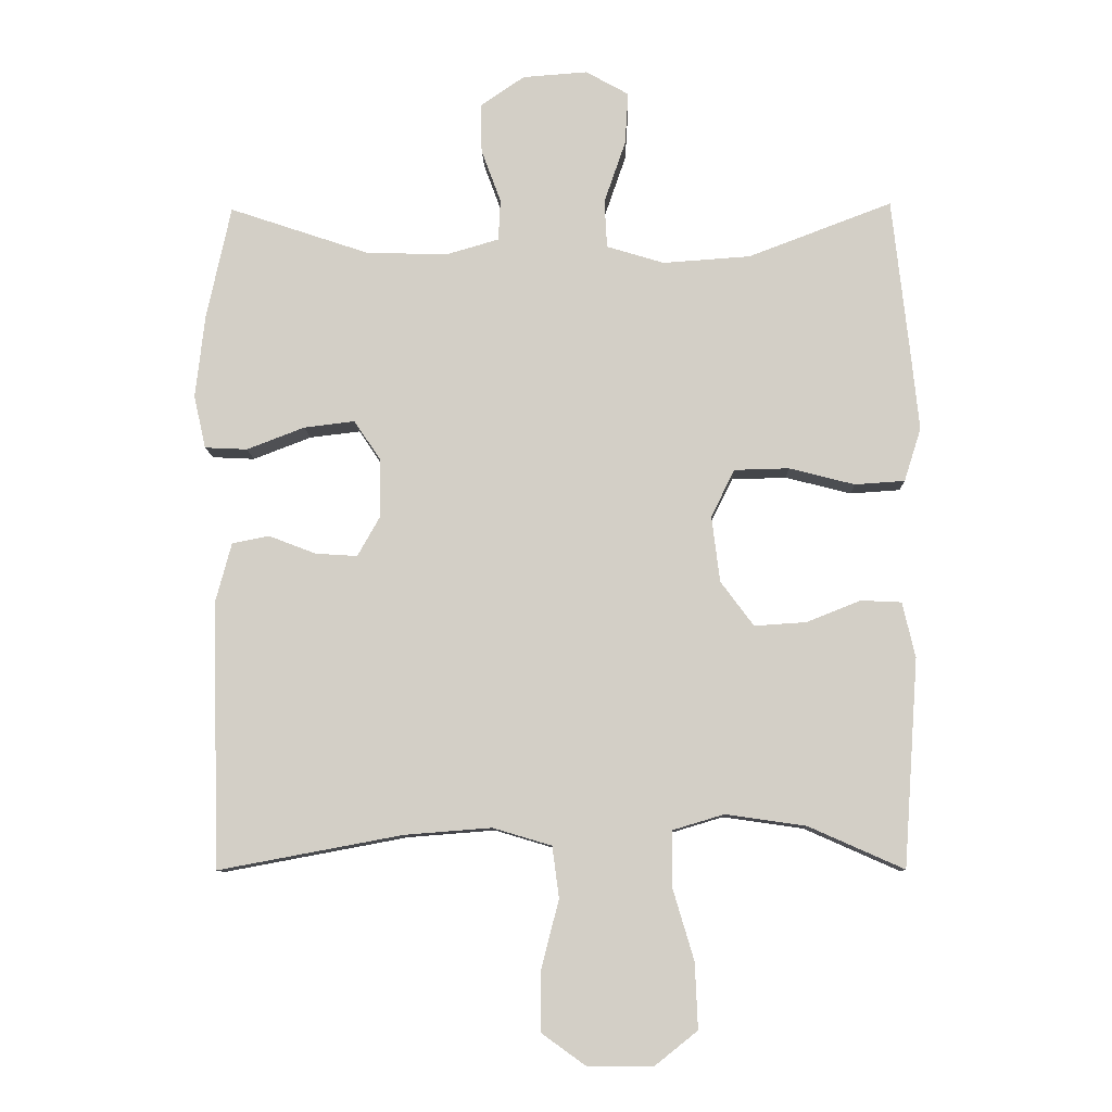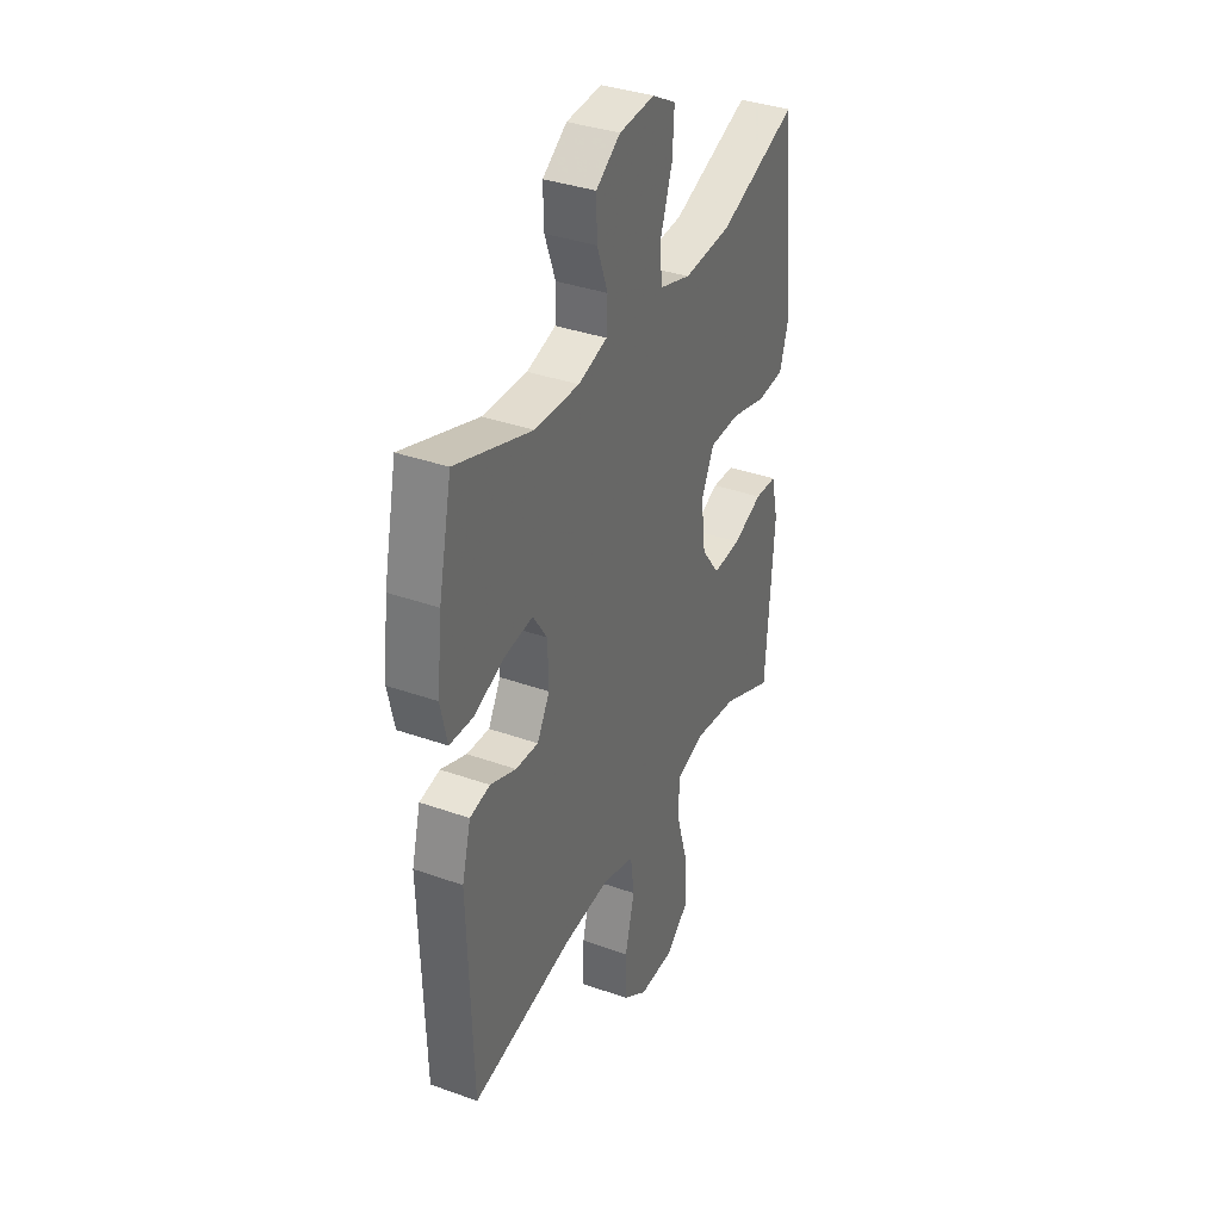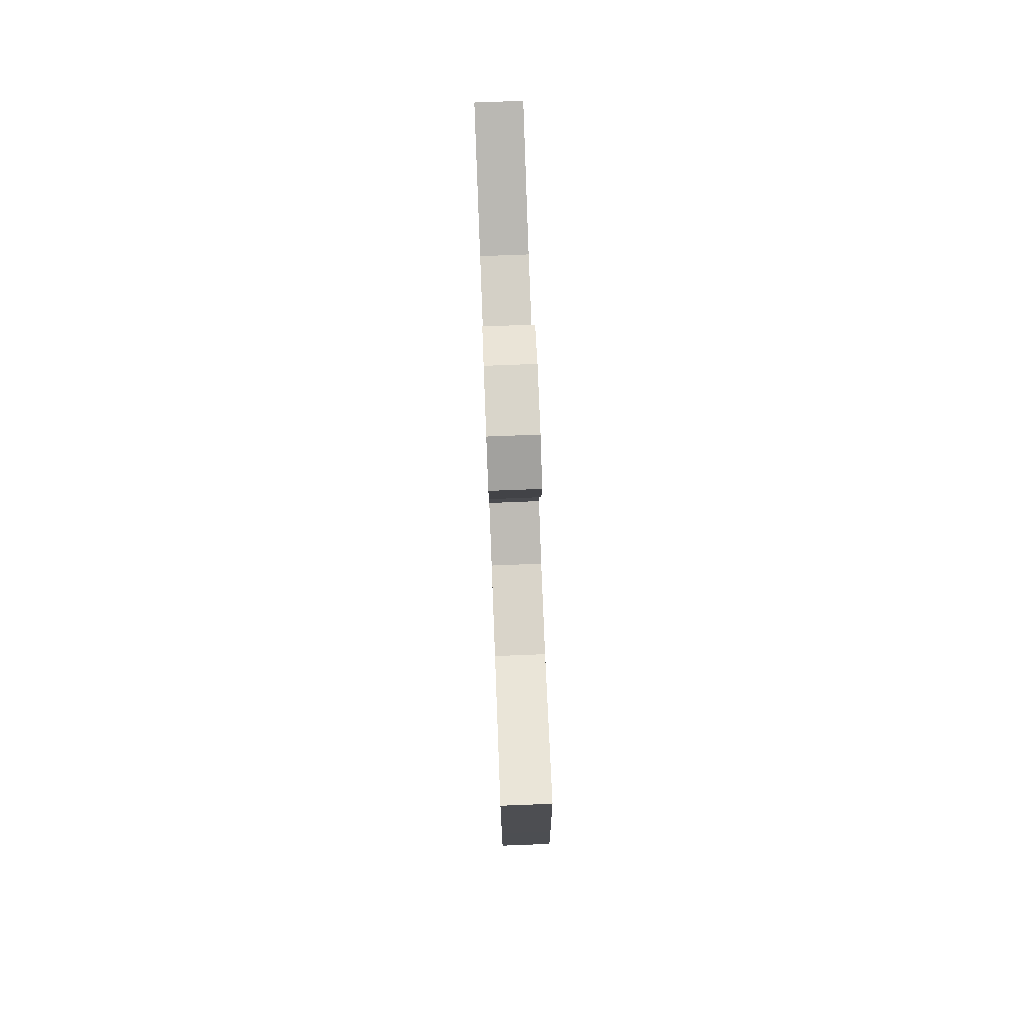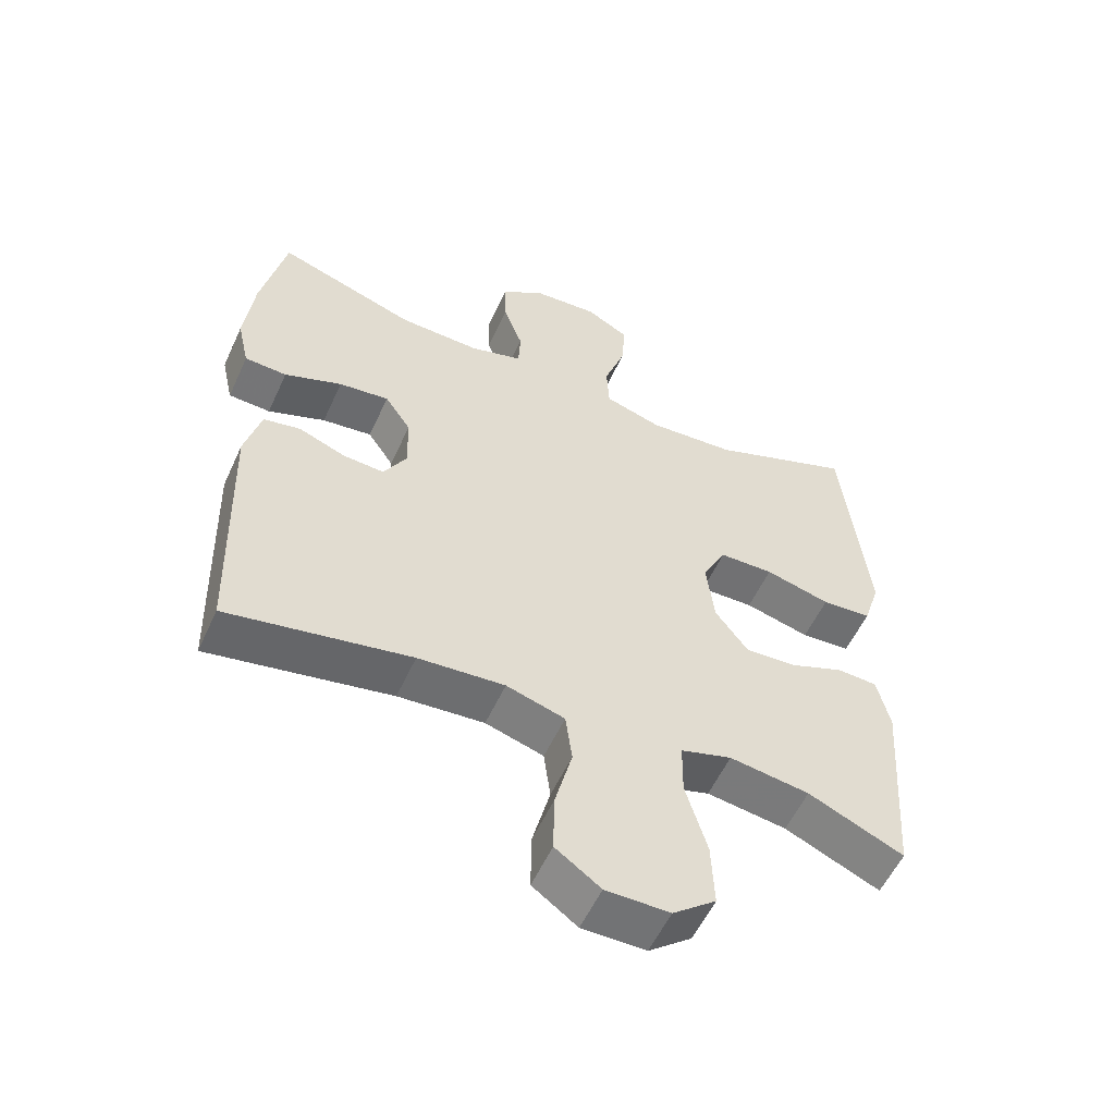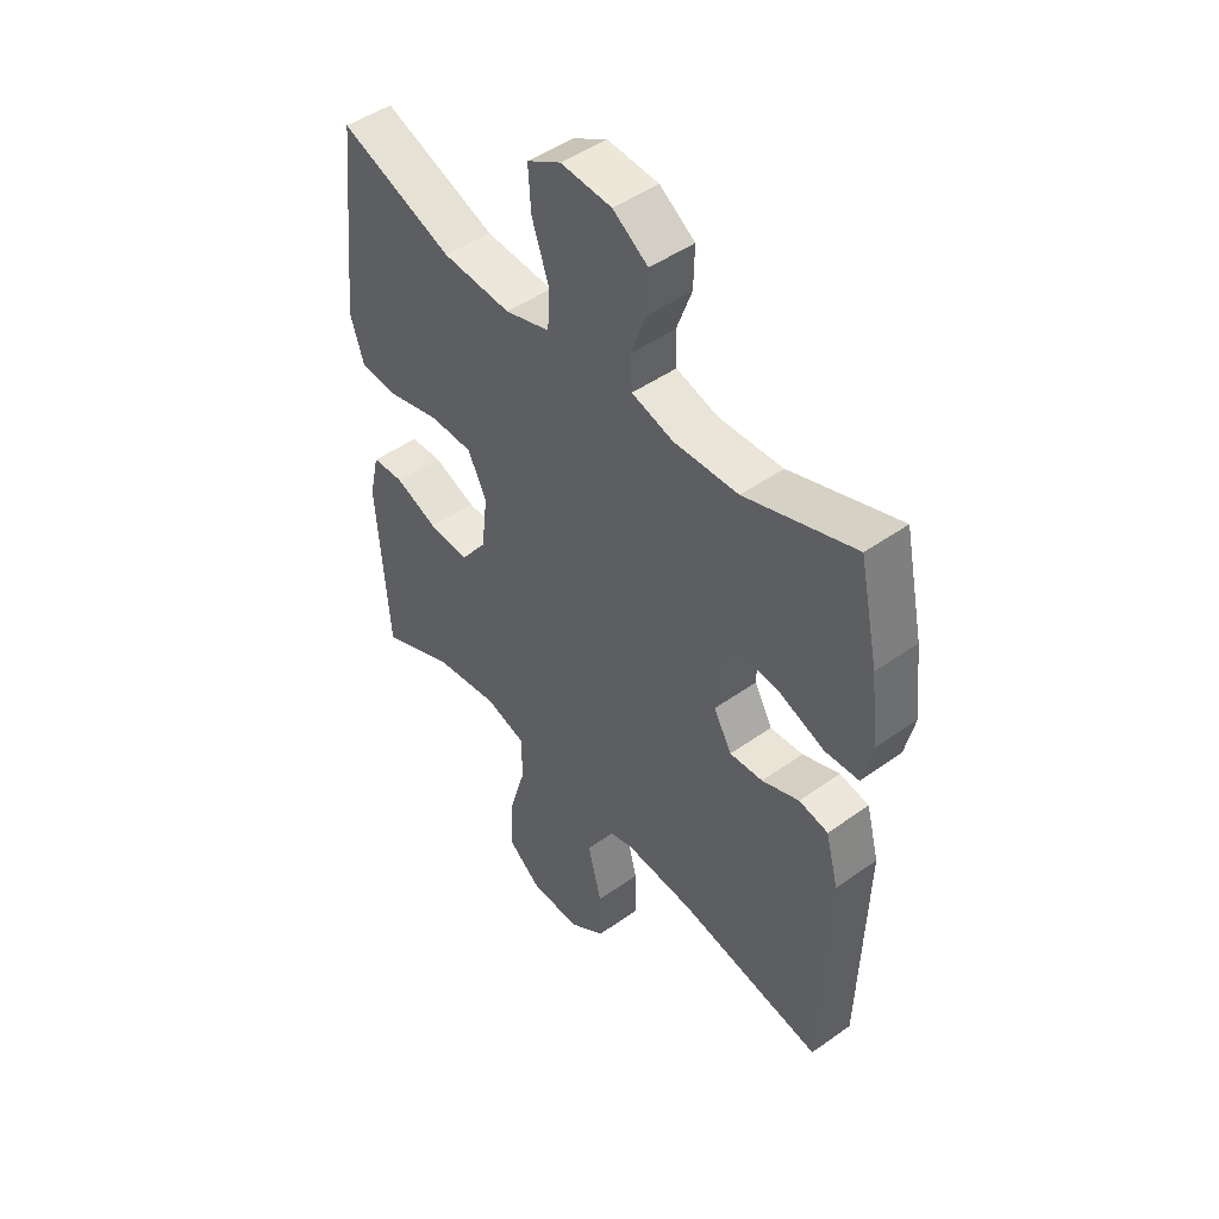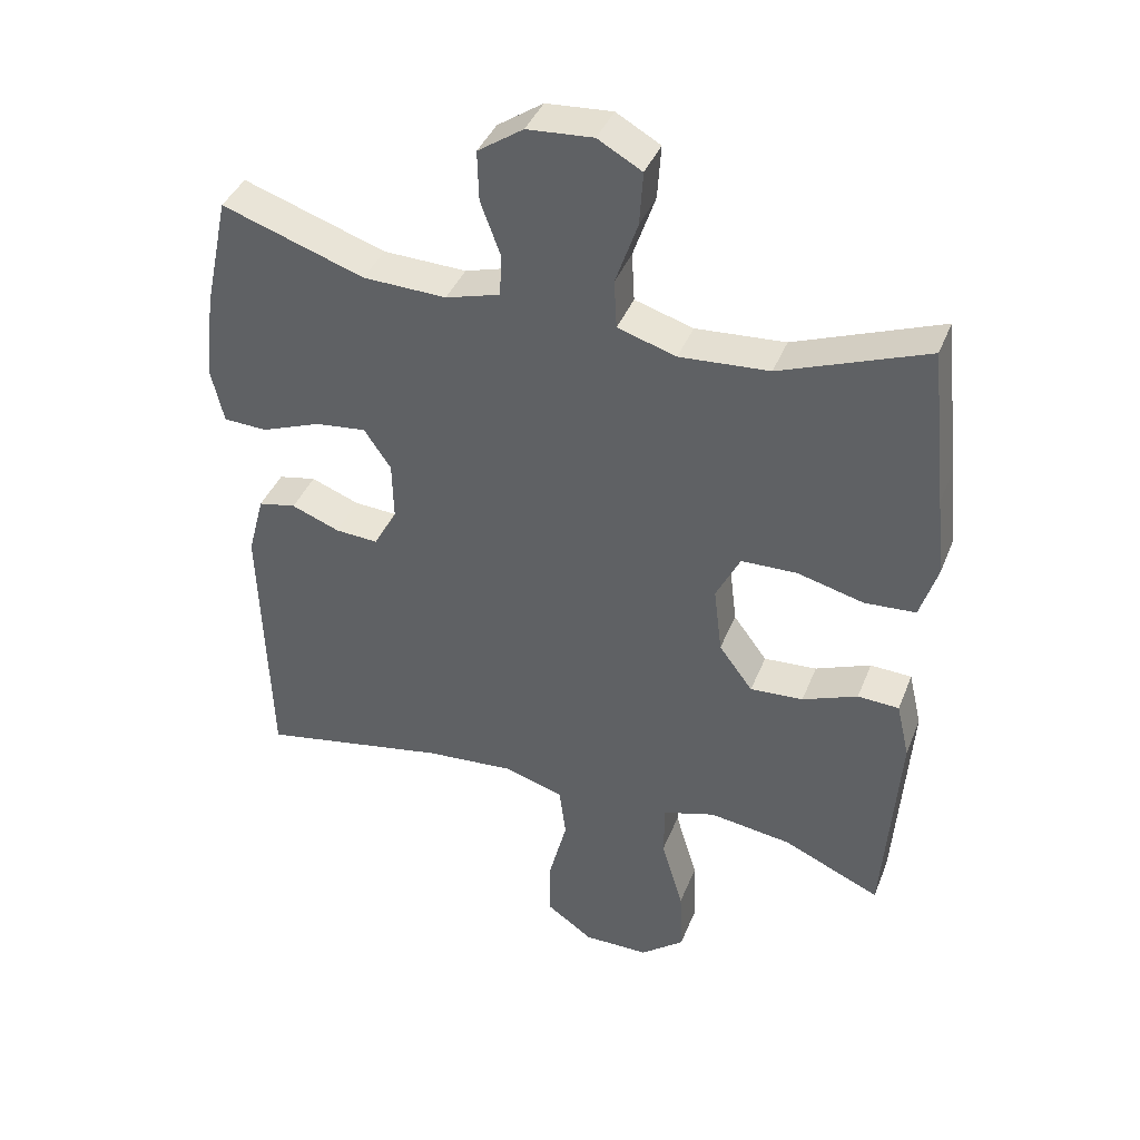
<metadata>
{"format":"obj","ext":"obj","renderer":"f3d","projection":"perspective","resolution":1024,"background":"white","views":[{"elev":-9.6,"azim":1.7,"up":"+Z"},{"elev":36.1,"azim":-65.0,"up":"+Z"},{"elev":78.8,"azim":87.8,"up":"+Z"},{"elev":-55.8,"azim":-24.4,"up":"+Z"},{"elev":47.2,"azim":-128.8,"up":"+Z"},{"elev":40.1,"azim":20.5,"up":"+Z"}]}
</metadata>
<code>
v -0.5 0.07 -0.5
v -0.512 0.07 -0.107
v -0.488 0.07 -0.017
v -0.433 0.07 -0.006
v -0.363 0.07 -0.033
v -0.301 0.07 -0.037
v -0.267 0.07 0.023
v -0.269 0.07 0.11
v -0.308 0.07 0.168
v -0.383 0.07 0.159
v -0.469 0.07 0.126
v -0.532 0.07 0.129
v -0.55 0.07 0.208
v -0.536 0.07 0.332
v -0.5 0.07 0.5
v -0.293 0.07 0.43
v -0.172 0.07 0.426
v -0.093 0.07 0.449
v -0.09 0.07 0.51
v -0.119 0.07 0.589
v -0.121 0.07 0.662
v -0.055 0.07 0.707
v 0.041 0.07 0.714
v 0.105 0.07 0.678
v 0.1 0.07 0.6
v 0.068 0.07 0.507
v 0.072 0.07 0.436
v 0.157 0.07 0.41
v 0.287 0.07 0.419
v 0.5 0.07 0.5
v 0.525 0.07 0.269
v 0.537 0.07 0.151
v 0.512 0.07 0.072
v 0.438 0.07 0.067
v 0.341 0.07 0.092
v 0.26 0.07 0.09
v 0.225 0.07 0.02
v 0.237 0.07 -0.078
v 0.286 0.07 -0.144
v 0.363 0.07 -0.139
v 0.443 0.07 -0.107
v 0.503 0.07 -0.11
v 0.522 0.07 -0.192
v 0.5 0.07 -0.5
v 0.358 0.07 -0.437
v 0.239 0.07 -0.42
v 0.163 0.07 -0.443
v 0.162 0.07 -0.523
v 0.194 0.07 -0.631
v 0.198 0.07 -0.728
v 0.134 0.07 -0.779
v 0.039 0.07 -0.779
v -0.028 0.07 -0.731
v -0.027 0.07 -0.642
v -0.001 0.07 -0.541
v -0.011 0.07 -0.465
v -0.098 0.07 -0.439
v -0.227 0.07 -0.449
v -0.5 0 -0.5
v -0.512 0 -0.107
v -0.488 0 -0.017
v -0.433 0 -0.006
v -0.363 0 -0.033
v -0.301 0 -0.037
v -0.267 0 0.023
v -0.269 0 0.11
v -0.308 0 0.168
v -0.383 0 0.159
v -0.469 0 0.126
v -0.532 0 0.129
v -0.55 0 0.208
v -0.536 0 0.332
v -0.5 0 0.5
v -0.293 0 0.43
v -0.172 0 0.426
v -0.093 0 0.449
v -0.09 0 0.51
v -0.119 0 0.589
v -0.121 0 0.662
v -0.055 0 0.707
v 0.041 0 0.714
v 0.105 0 0.678
v 0.1 0 0.6
v 0.068 0 0.507
v 0.072 0 0.436
v 0.157 0 0.41
v 0.287 0 0.419
v 0.5 0 0.5
v 0.525 0 0.269
v 0.537 0 0.151
v 0.512 0 0.072
v 0.438 0 0.067
v 0.341 0 0.092
v 0.26 0 0.09
v 0.225 0 0.02
v 0.237 0 -0.078
v 0.286 0 -0.144
v 0.363 0 -0.139
v 0.443 0 -0.107
v 0.503 0 -0.11
v 0.522 0 -0.192
v 0.5 0 -0.5
v 0.358 0 -0.437
v 0.239 0 -0.42
v 0.163 0 -0.443
v 0.162 0 -0.523
v 0.194 0 -0.631
v 0.198 0 -0.728
v 0.134 0 -0.779
v 0.039 0 -0.779
v -0.028 0 -0.731
v -0.027 0 -0.642
v -0.001 0 -0.541
v -0.011 0 -0.465
v -0.098 0 -0.439
v -0.227 0 -0.449
f 53 54 55
f 52 53 55
f 51 52 55
f 50 51 55
f 49 50 55
f 48 49 55
f 47 48 55 56
f 46 47 56 57
f 43 44 45
f 42 43 45
f 41 42 45
f 40 41 45
f 39 40 45 46
f 38 39 46 57
f 33 34 35
f 32 33 35
f 31 32 35
f 30 31 35
f 29 30 35
f 28 29 35 36
f 27 28 36 37
f 24 25 26
f 23 24 26
f 22 23 26
f 21 22 26
f 20 21 26
f 19 20 26
f 18 19 26 27
f 38 57 58
f 37 38 58
f 27 37 58
f 18 27 58
f 17 18 58
f 14 15 16
f 13 14 16
f 12 13 16
f 11 12 16
f 10 11 16
f 3 4 5
f 2 3 5
f 1 2 5
f 58 1 5
f 58 5 6
f 9 10 16 17
f 8 9 17
f 7 8 17 58
f 6 7 58
f 113 112 111
f 113 111 110
f 113 110 109
f 113 109 108
f 113 108 107
f 113 107 106
f 114 113 106 105
f 115 114 105 104
f 103 102 101
f 103 101 100
f 103 100 99
f 103 99 98
f 104 103 98 97
f 115 104 97 96
f 93 92 91
f 93 91 90
f 93 90 89
f 93 89 88
f 93 88 87
f 94 93 87 86
f 95 94 86 85
f 84 83 82
f 84 82 81
f 84 81 80
f 84 80 79
f 84 79 78
f 84 78 77
f 85 84 77 76
f 116 115 96
f 116 96 95
f 116 95 85
f 116 85 76
f 116 76 75
f 74 73 72
f 74 72 71
f 74 71 70
f 74 70 69
f 74 69 68
f 63 62 61
f 63 61 60
f 63 60 59
f 63 59 116
f 64 63 116
f 75 74 68 67
f 75 67 66
f 116 75 66 65
f 116 65 64
f 1 59 60 2
f 2 60 61 3
f 3 61 62 4
f 4 62 63 5
f 5 63 64 6
f 6 64 65 7
f 7 65 66 8
f 8 66 67 9
f 9 67 68 10
f 10 68 69 11
f 11 69 70 12
f 12 70 71 13
f 13 71 72 14
f 14 72 73 15
f 15 73 74 16
f 16 74 75 17
f 17 75 76 18
f 18 76 77 19
f 19 77 78 20
f 20 78 79 21
f 21 79 80 22
f 22 80 81 23
f 23 81 82 24
f 24 82 83 25
f 25 83 84 26
f 26 84 85 27
f 27 85 86 28
f 28 86 87 29
f 29 87 88 30
f 30 88 89 31
f 31 89 90 32
f 32 90 91 33
f 33 91 92 34
f 34 92 93 35
f 35 93 94 36
f 36 94 95 37
f 37 95 96 38
f 38 96 97 39
f 39 97 98 40
f 40 98 99 41
f 41 99 100 42
f 42 100 101 43
f 43 101 102 44
f 44 102 103 45
f 45 103 104 46
f 46 104 105 47
f 47 105 106 48
f 48 106 107 49
f 49 107 108 50
f 50 108 109 51
f 51 109 110 52
f 52 110 111 53
f 53 111 112 54
f 54 112 113 55
f 55 113 114 56
f 56 114 115 57
f 57 115 116 58
f 58 116 59 1

</code>
